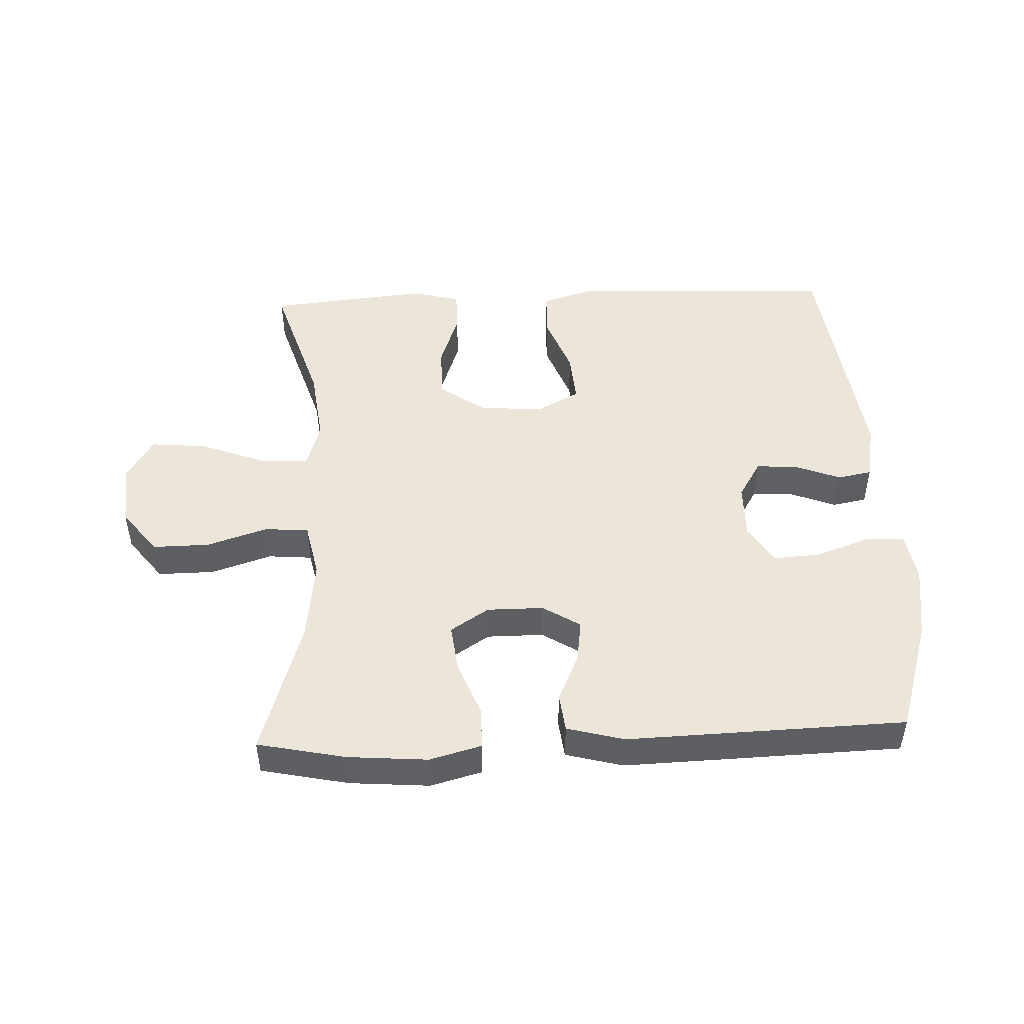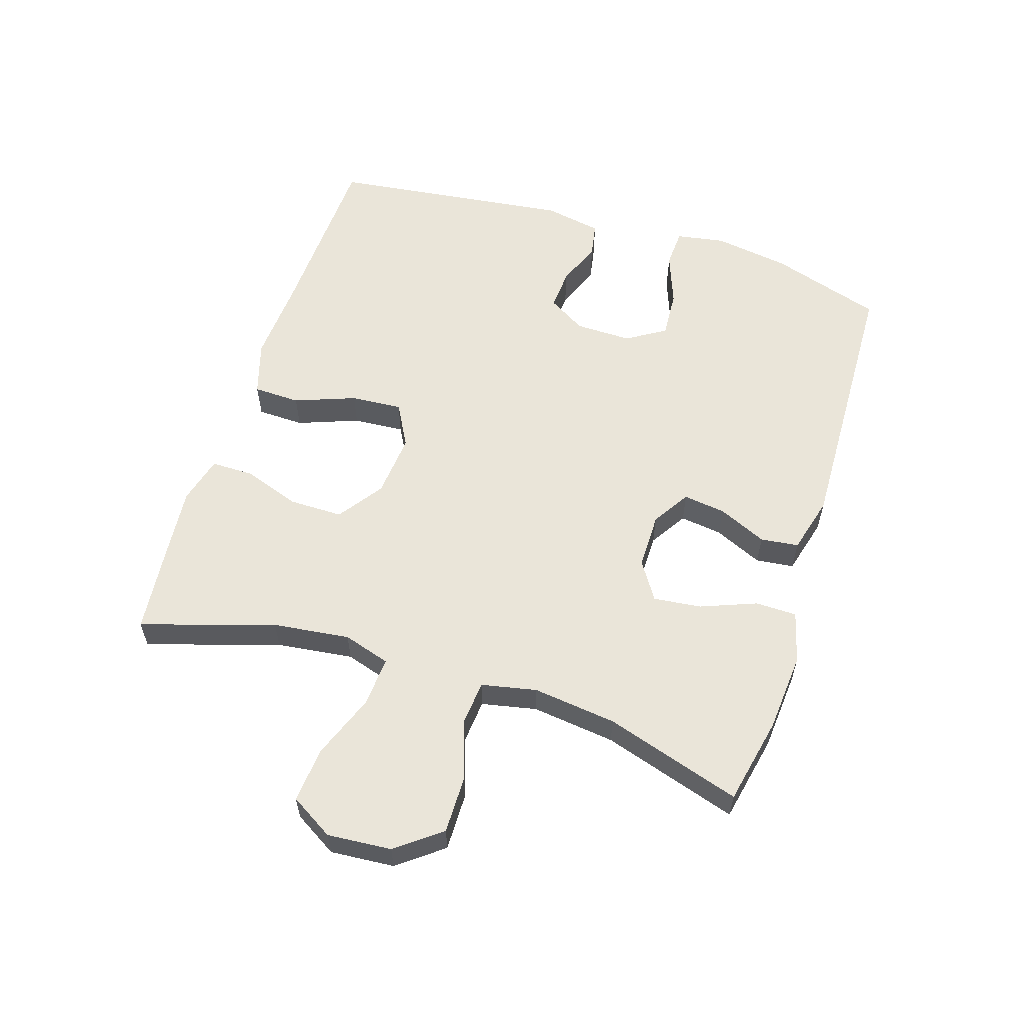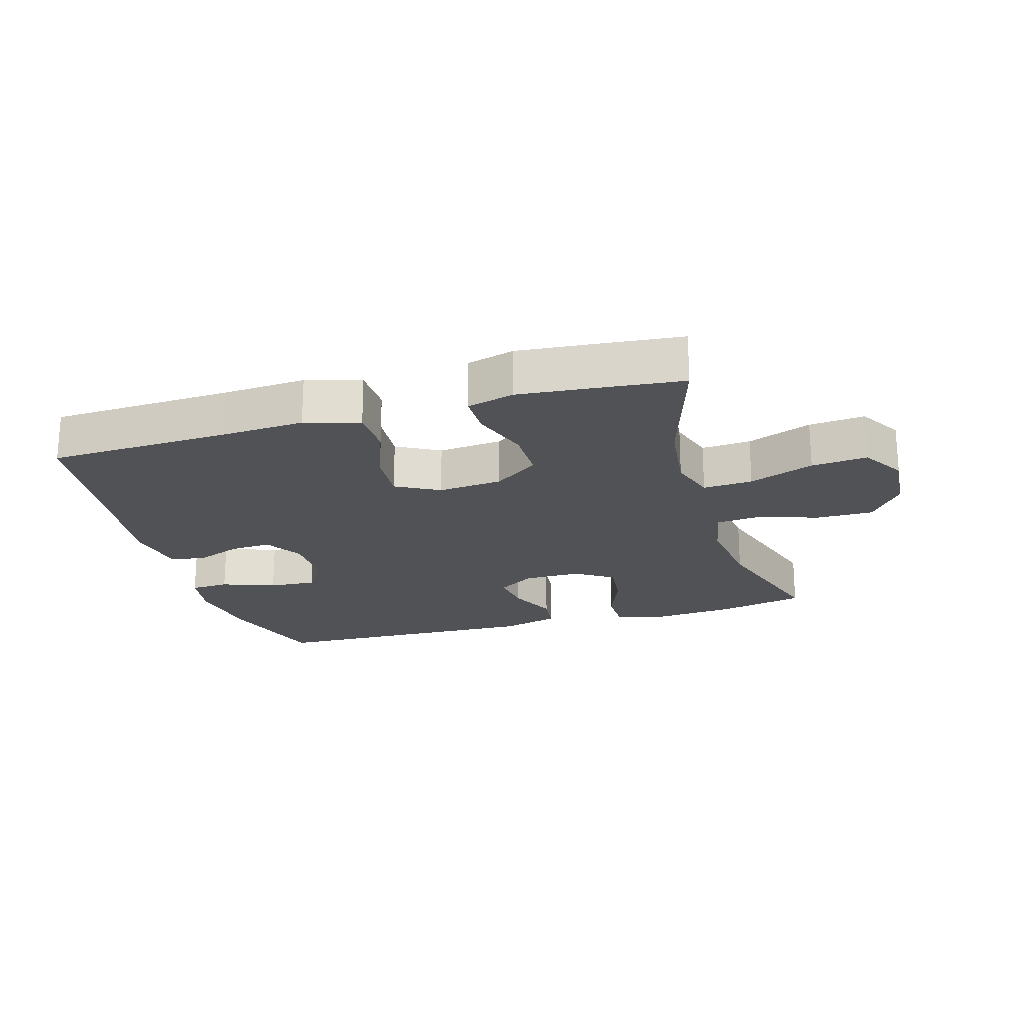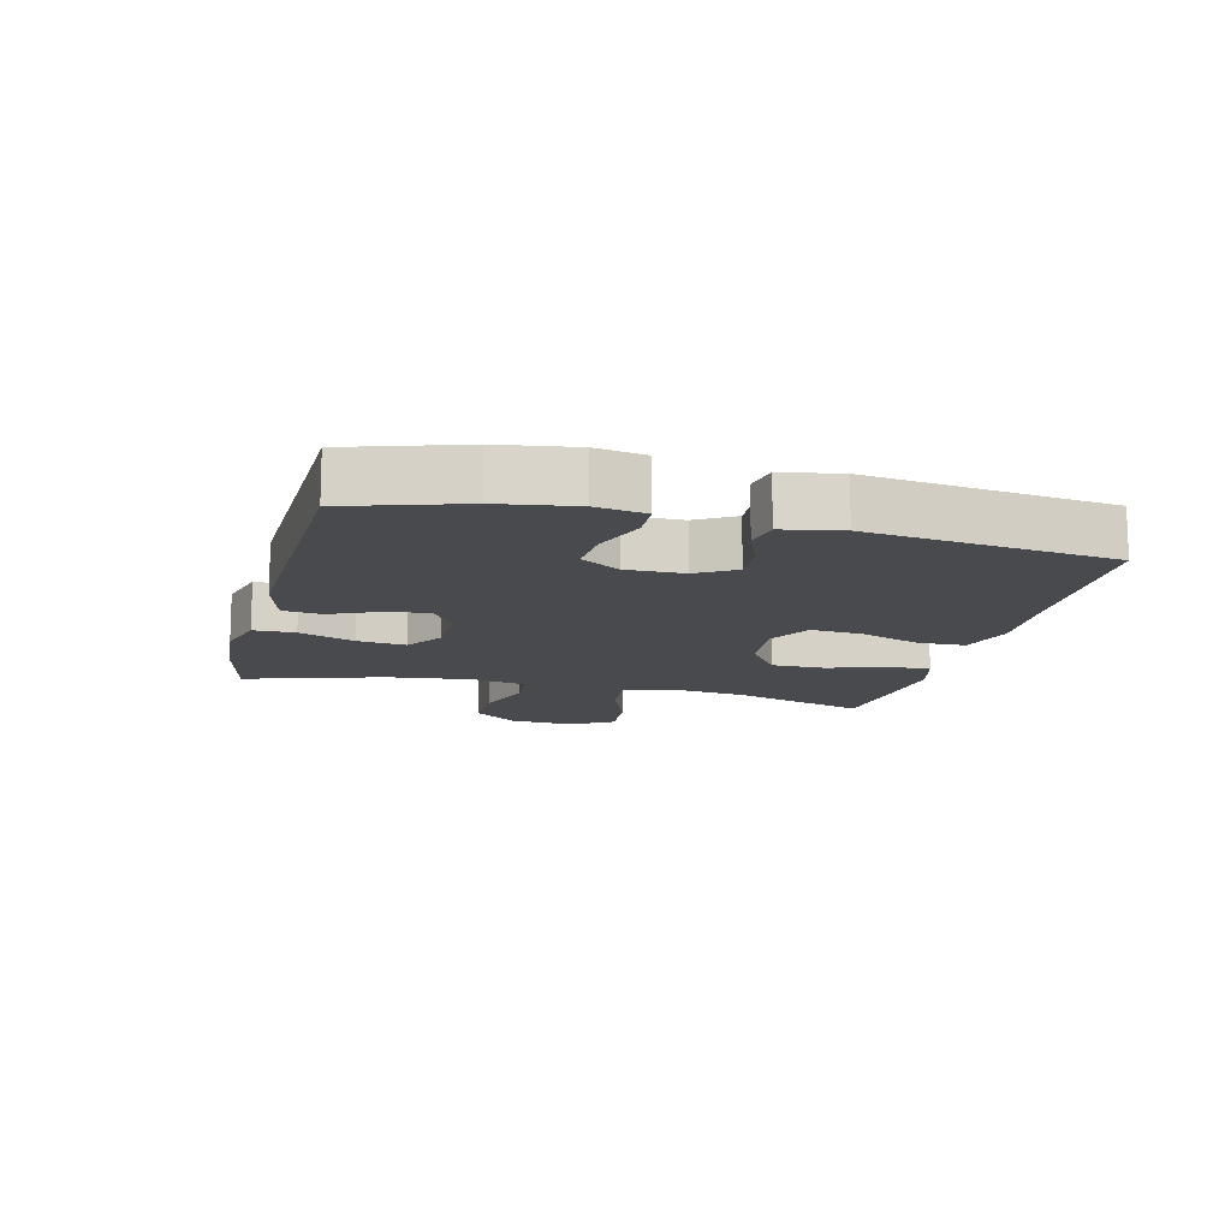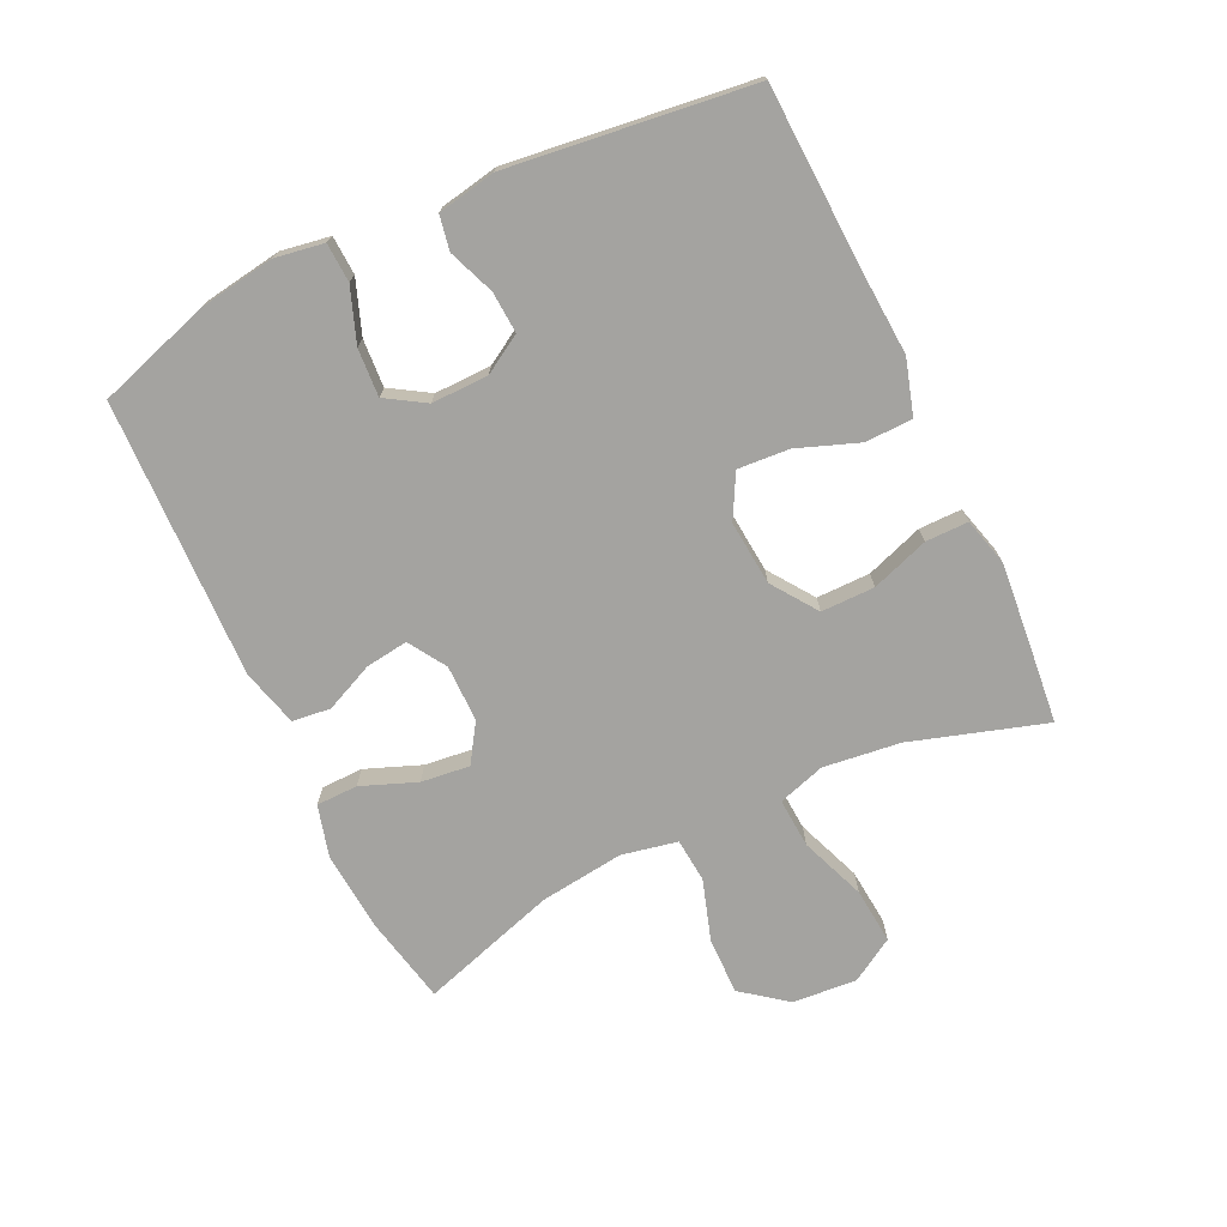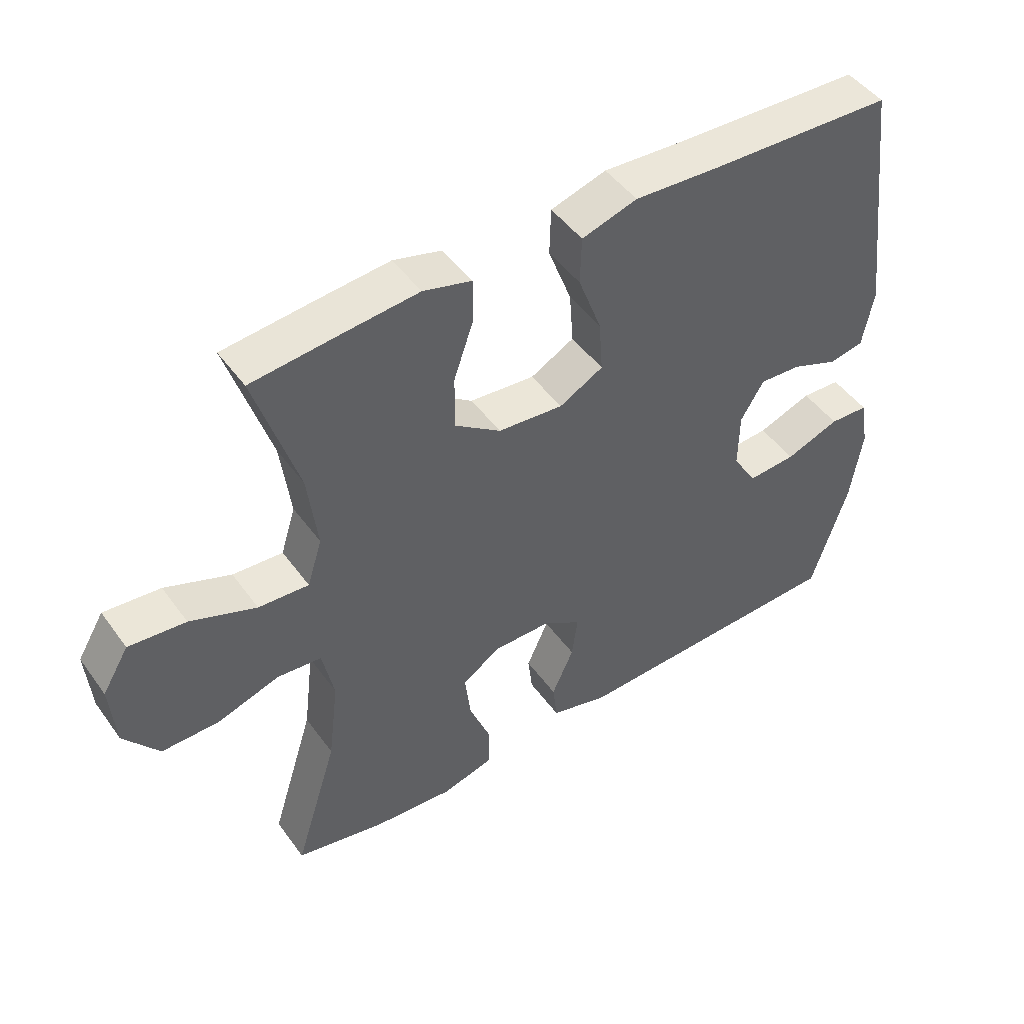
<metadata>
{"format":"obj","ext":"obj","renderer":"f3d","projection":"perspective","resolution":1024,"background":"white","views":[{"elev":47.9,"azim":177.6,"up":"+Y"},{"elev":58.3,"azim":107.7,"up":"+Y"},{"elev":-21.3,"azim":16.4,"up":"+Y"},{"elev":-13.2,"azim":-104.1,"up":"+Y"},{"elev":-73.0,"azim":-64.5,"up":"+Y"},{"elev":47.4,"azim":145.9,"up":"+Z"}]}
</metadata>
<code>
v 0.5 0.07 0.5
v 0.434 0.07 0.29
v 0.419 0.07 0.169
v 0.442 0.07 0.095
v 0.52 0.07 0.1
v 0.622 0.07 0.139
v 0.71 0.07 0.147
v 0.751 0.07 0.079
v 0.743 0.07 -0.022
v 0.689 0.07 -0.092
v 0.6 0.07 -0.091
v 0.504 0.07 -0.06
v 0.435 0.07 -0.066
v 0.417 0.07 -0.153
v 0.433 0.07 -0.285
v 0.5 0.07 -0.5
v 0.362 0.07 -0.529
v 0.237 0.07 -0.539
v 0.156 0.07 -0.517
v 0.155 0.07 -0.452
v 0.189 0.07 -0.365
v 0.198 0.07 -0.289
v 0.138 0.07 -0.25
v 0.049 0.07 -0.25
v -0.01 0.07 -0.287
v -0.001 0.07 -0.354
v 0.033 0.07 -0.43
v 0.026 0.07 -0.49
v -0.064 0.07 -0.514
v -0.5 0.07 -0.5
v -0.556 0.07 -0.323
v -0.574 0.07 -0.204
v -0.561 0.07 -0.127
v -0.5 0.07 -0.124
v -0.416 0.07 -0.155
v -0.341 0.07 -0.16
v -0.303 0.07 -0.099
v -0.304 0.07 -0.01
v -0.34 0.07 0.05
v -0.405 0.07 0.046
v -0.477 0.07 0.018
v -0.531 0.07 0.028
v -0.548 0.07 0.119
v -0.5 0.07 0.5
v -0.215 0.07 0.511
v -0.083 0.07 0.519
v 0.003 0.07 0.493
v 0.005 0.07 0.419
v -0.031 0.07 0.323
v -0.037 0.07 0.242
v 0.031 0.07 0.205
v 0.132 0.07 0.214
v 0.203 0.07 0.264
v 0.203 0.07 0.348
v 0.172 0.07 0.438
v 0.172 0.07 0.505
v 0.247 0.07 0.525
v 0.364 0.07 0.514
v 0.5 0 0.5
v 0.434 0 0.29
v 0.419 0 0.169
v 0.442 0 0.095
v 0.52 0 0.1
v 0.622 0 0.139
v 0.71 0 0.147
v 0.751 0 0.079
v 0.743 0 -0.022
v 0.689 0 -0.092
v 0.6 0 -0.091
v 0.504 0 -0.06
v 0.435 0 -0.066
v 0.417 0 -0.153
v 0.433 0 -0.285
v 0.5 0 -0.5
v 0.362 0 -0.529
v 0.237 0 -0.539
v 0.156 0 -0.517
v 0.155 0 -0.452
v 0.189 0 -0.365
v 0.198 0 -0.289
v 0.138 0 -0.25
v 0.049 0 -0.25
v -0.01 0 -0.287
v -0.001 0 -0.354
v 0.033 0 -0.43
v 0.026 0 -0.49
v -0.064 0 -0.514
v -0.5 0 -0.5
v -0.556 0 -0.323
v -0.574 0 -0.204
v -0.561 0 -0.127
v -0.5 0 -0.124
v -0.416 0 -0.155
v -0.341 0 -0.16
v -0.303 0 -0.099
v -0.304 0 -0.01
v -0.34 0 0.05
v -0.405 0 0.046
v -0.477 0 0.018
v -0.531 0 0.028
v -0.548 0 0.119
v -0.5 0 0.5
v -0.215 0 0.511
v -0.083 0 0.519
v 0.003 0 0.493
v 0.005 0 0.419
v -0.031 0 0.323
v -0.037 0 0.242
v 0.031 0 0.205
v 0.132 0 0.214
v 0.203 0 0.264
v 0.203 0 0.348
v 0.172 0 0.438
v 0.172 0 0.505
v 0.247 0 0.525
v 0.364 0 0.514
f 57 58 1 2
f 54 55 56 57
f 53 54 57 2
f 52 53 2 3
f 51 52 3 4
f 46 47 48 49
f 45 46 49 50
f 44 45 50
f 43 44 50
f 40 41 42 43
f 39 40 43 50
f 38 39 50 51
f 32 33 34 35
f 32 35 36
f 31 32 36
f 30 31 36
f 29 30 36 37
f 26 27 28 29
f 25 26 29 37
f 18 19 20 21
f 18 21 22
f 15 16 17 18
f 14 15 18 22
f 13 14 22 23
f 9 10 11 12
f 9 12 13
f 8 9 13
f 5 6 7 8
f 4 5 8 13
f 24 25 37 38
f 23 24 38 51
f 4 13 23 51
f 60 59 116 115
f 115 114 113 112
f 60 115 112 111
f 61 60 111 110
f 62 61 110 109
f 107 106 105 104
f 108 107 104 103
f 108 103 102
f 108 102 101
f 101 100 99 98
f 108 101 98 97
f 109 108 97 96
f 93 92 91 90
f 94 93 90
f 94 90 89
f 94 89 88
f 95 94 88 87
f 87 86 85 84
f 95 87 84 83
f 79 78 77 76
f 80 79 76
f 76 75 74 73
f 80 76 73 72
f 81 80 72 71
f 70 69 68 67
f 71 70 67
f 71 67 66
f 66 65 64 63
f 71 66 63 62
f 96 95 83 82
f 109 96 82 81
f 109 81 71 62
f 1 59 60 2
f 2 60 61 3
f 3 61 62 4
f 4 62 63 5
f 5 63 64 6
f 6 64 65 7
f 7 65 66 8
f 8 66 67 9
f 9 67 68 10
f 10 68 69 11
f 11 69 70 12
f 12 70 71 13
f 13 71 72 14
f 14 72 73 15
f 15 73 74 16
f 16 74 75 17
f 17 75 76 18
f 18 76 77 19
f 19 77 78 20
f 20 78 79 21
f 21 79 80 22
f 22 80 81 23
f 23 81 82 24
f 24 82 83 25
f 25 83 84 26
f 26 84 85 27
f 27 85 86 28
f 28 86 87 29
f 29 87 88 30
f 30 88 89 31
f 31 89 90 32
f 32 90 91 33
f 33 91 92 34
f 34 92 93 35
f 35 93 94 36
f 36 94 95 37
f 37 95 96 38
f 38 96 97 39
f 39 97 98 40
f 40 98 99 41
f 41 99 100 42
f 42 100 101 43
f 43 101 102 44
f 44 102 103 45
f 45 103 104 46
f 46 104 105 47
f 47 105 106 48
f 48 106 107 49
f 49 107 108 50
f 50 108 109 51
f 51 109 110 52
f 52 110 111 53
f 53 111 112 54
f 54 112 113 55
f 55 113 114 56
f 56 114 115 57
f 57 115 116 58
f 58 116 59 1

</code>
